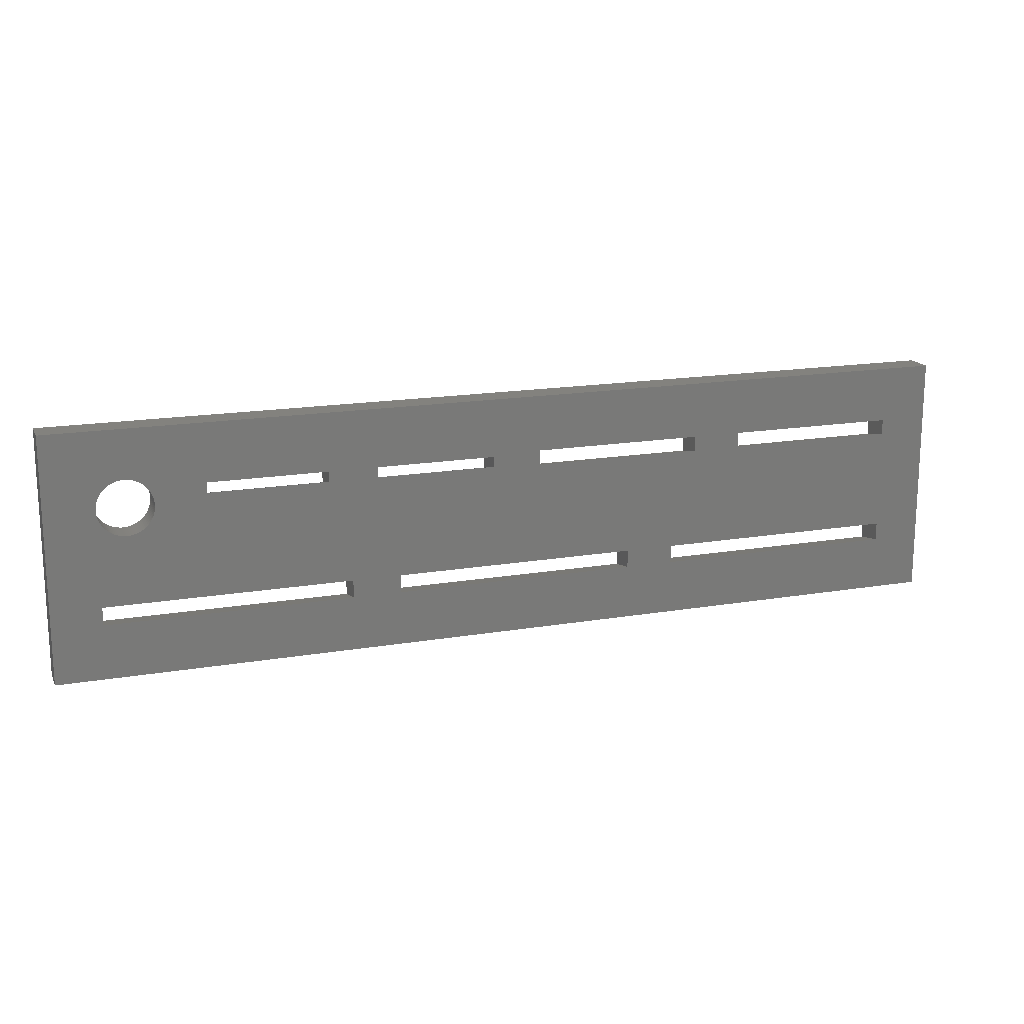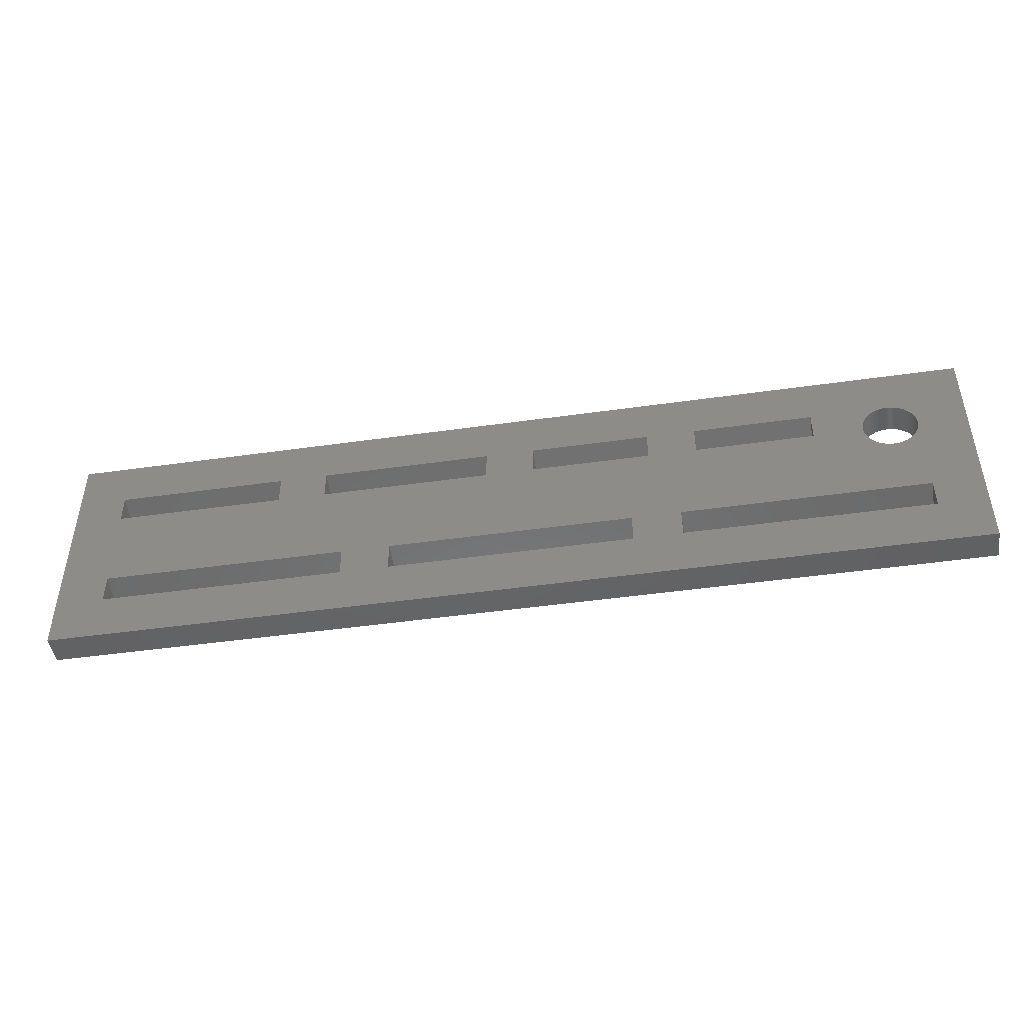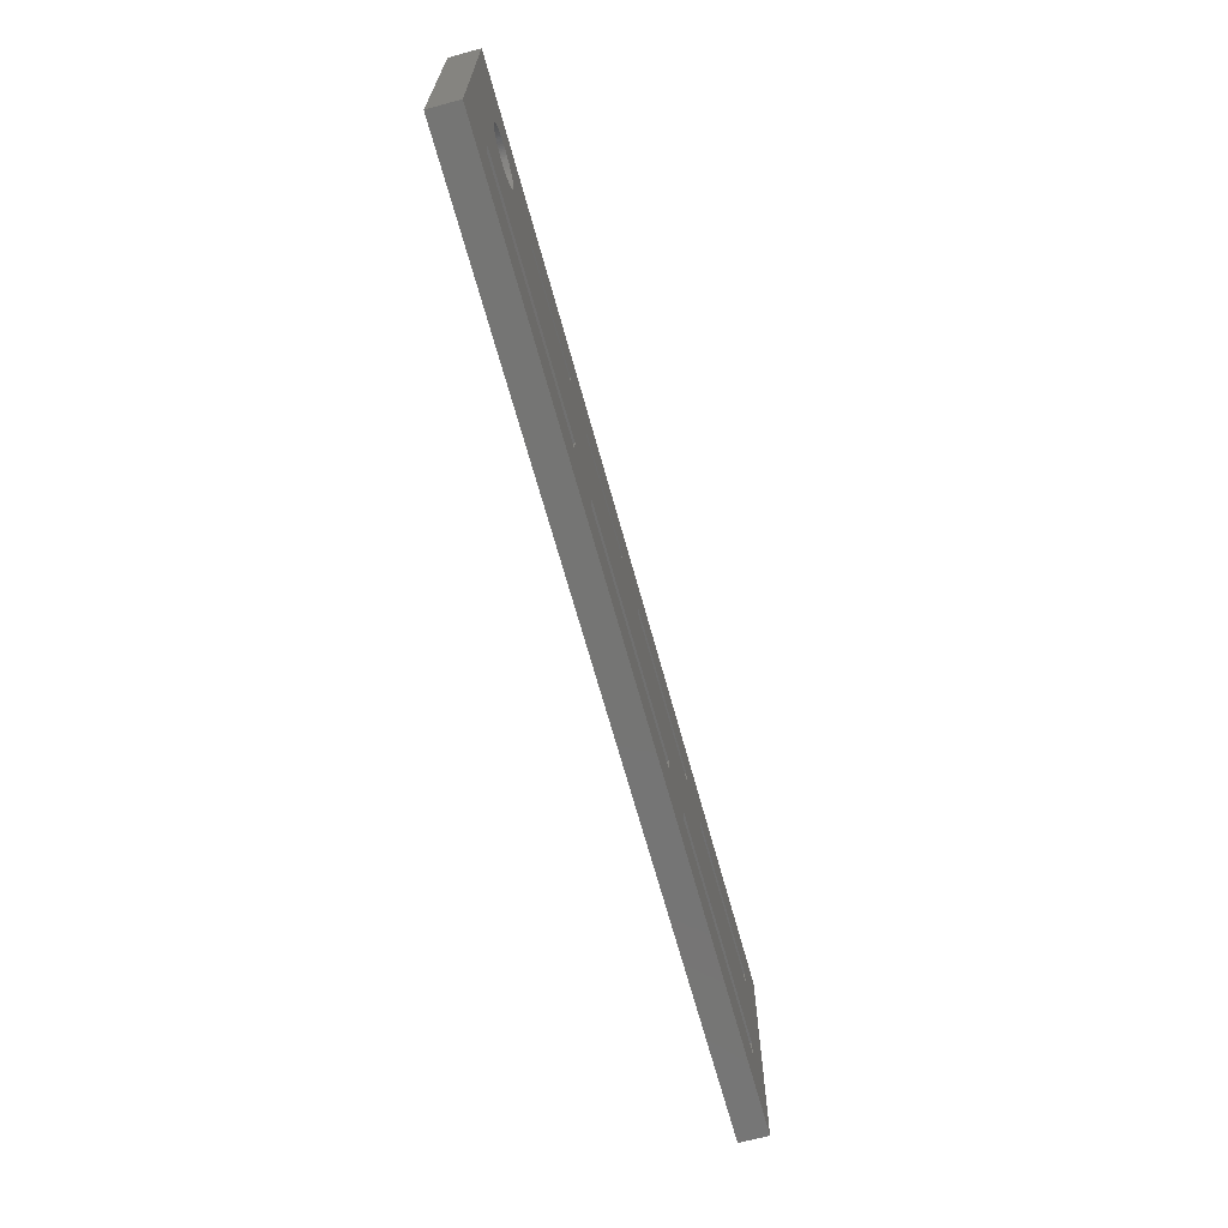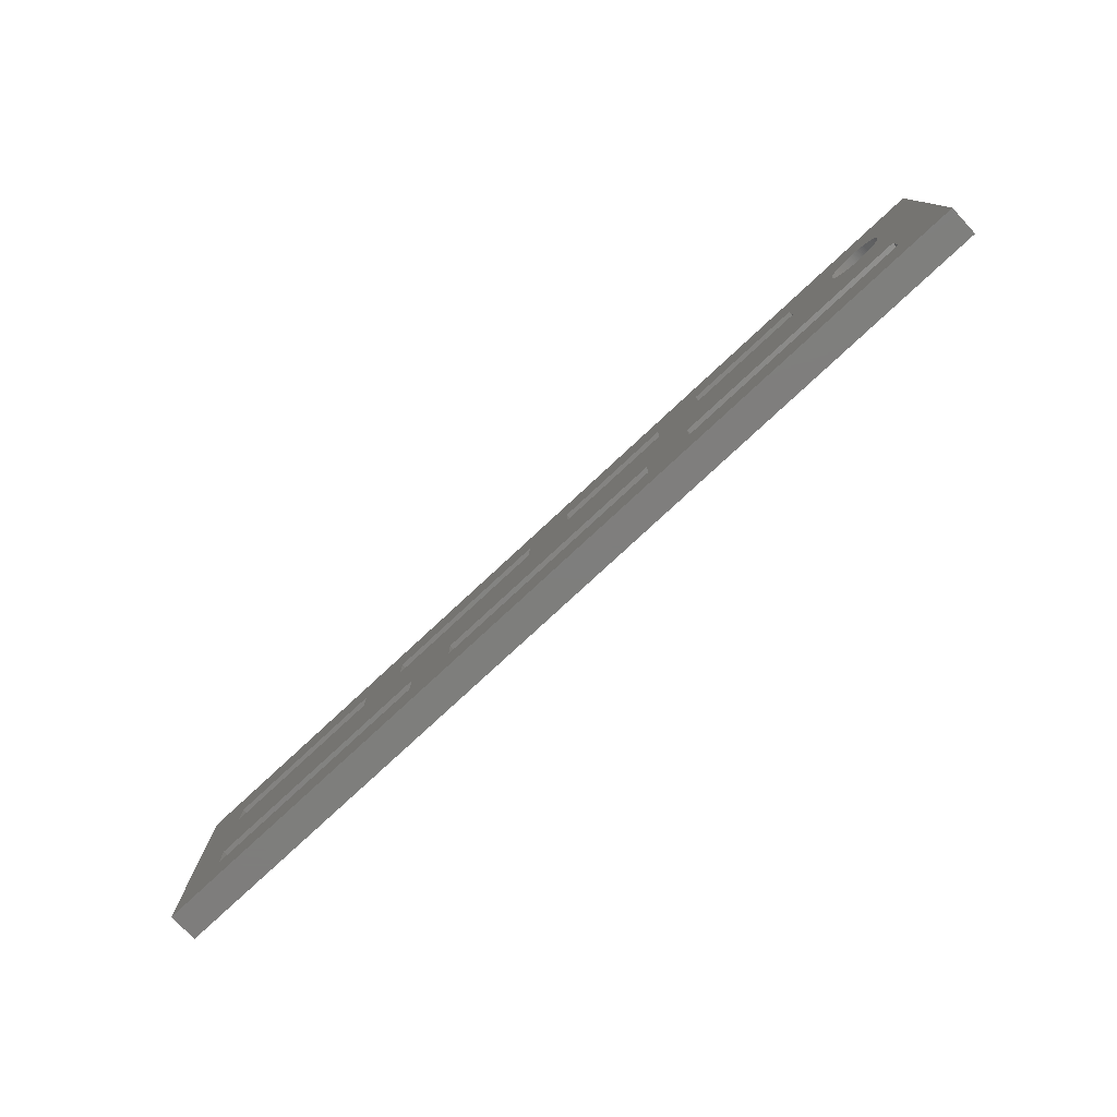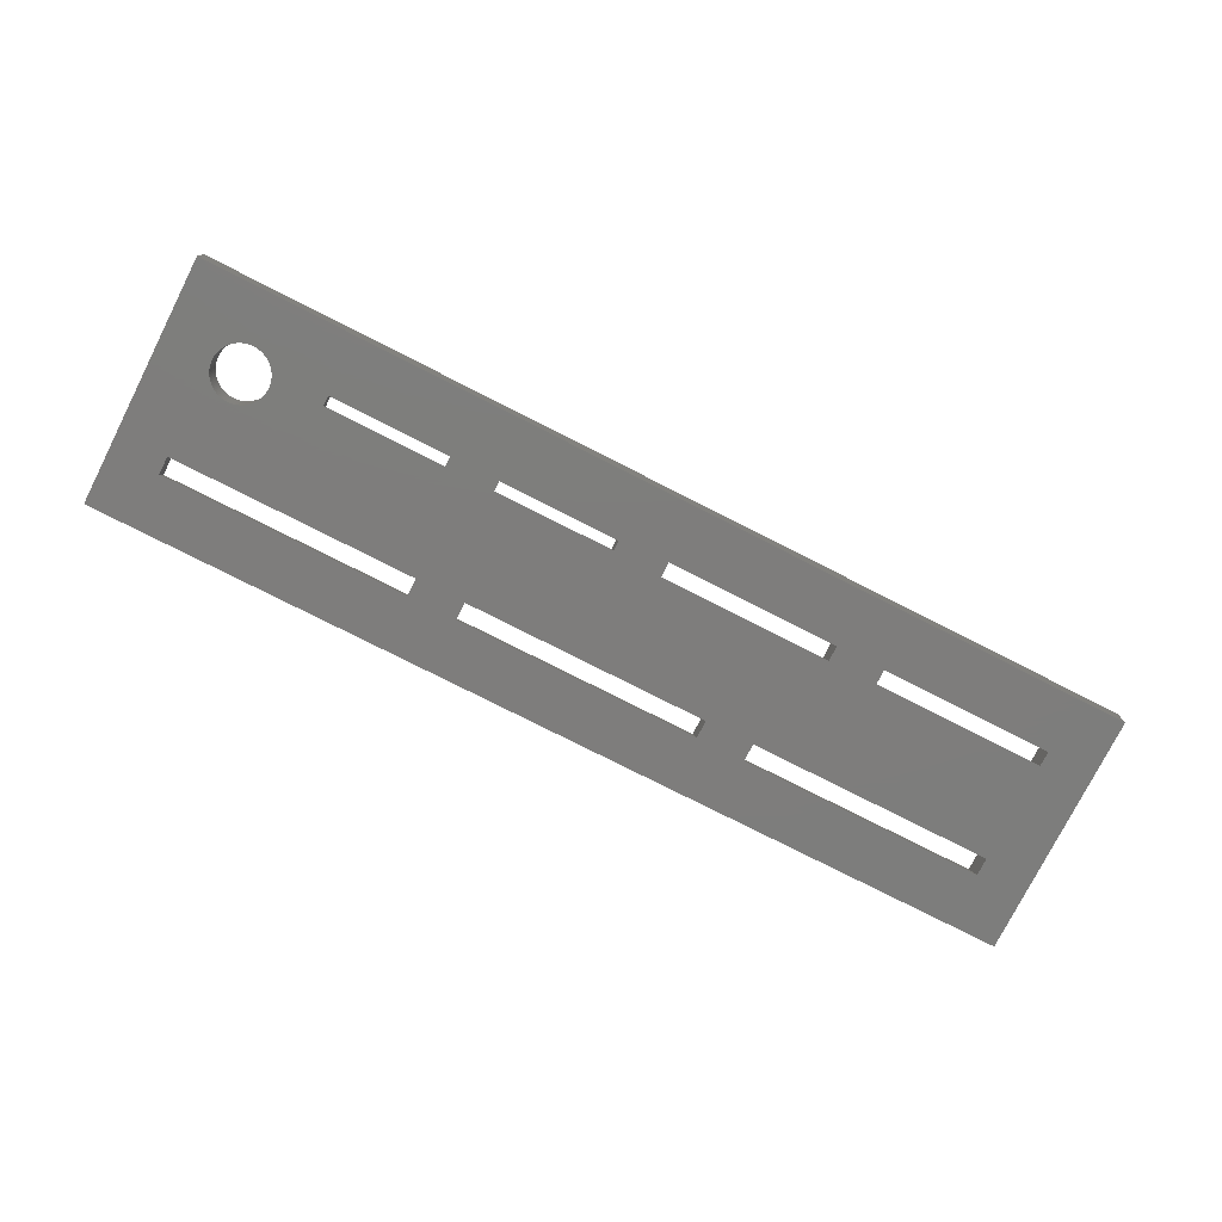
<metadata>
{"format":"stl","ext":"stl","renderer":"f3d","projection":"perspective","resolution":1024,"background":"white","views":[{"elev":16.6,"azim":160.8,"up":"+Y"},{"elev":-46.4,"azim":9.2,"up":"+Y"},{"elev":-67.2,"azim":105.3,"up":"+Y"},{"elev":-77.9,"azim":42.9,"up":"+Y"},{"elev":-77.1,"azim":153.1,"up":"+Z"}]}
</metadata>
<code>
# stl→obj: 264 verts, 556 faces
v 60 11.18 0
v 10 10.02 6
v 60 10.02 6
v 10 11.18 0
v 10 15.98 6
v 10 14.82 0
v 60 15.98 6
v 60 14.82 0
v 120 11.18 0
v 70 10.02 6
v 120 10.02 6
v 70 11.18 0
v 70 15.98 6
v 70 14.82 0
v 120 15.98 6
v 120 14.82 0
v 180 11.18 0
v 130 10.02 6
v 180 10.02 6
v 130 11.18 0
v 130 15.98 6
v 130 14.82 0
v 180 15.98 6
v 180 14.82 0
v 45 35.48 0
v 10 34.02 6
v 45 34.02 6
v 10 35.48 0
v 10 39.98 6
v 10 38.52 0
v 45 39.98 6
v 45 38.52 0
v 90 35.48 0
v 55 34.02 6
v 90 34.02 6
v 55 35.48 0
v 55 39.98 6
v 55 38.52 0
v 90 39.98 6
v 90 38.52 0
v 124.3 35.97 0
v 100 34.03 6
v 124.3 34.03 6
v 100 35.97 0
v 100 39.97 6
v 100 38.03 0
v 124.3 39.97 6
v 124.3 38.03 0
v 158.7 35.97 0
v 134.3 34.03 6
v 158.7 34.03 6
v 134.3 35.97 0
v 134.3 39.97 6
v 134.3 38.03 0
v 158.7 39.97 6
v 158.7 38.03 0
v 0 0 0
v 0 50 6
v 0 50 0
v 0 0 6
v 180 33.7 6
v 190 50 6
v 180 34.05 6
v 179.9 33.35 6
v 179.8 33.01 6
v 179.7 32.67 6
v 179.6 32.34 6
v 179.5 32.02 6
v 179.3 31.7 6
v 179.1 31.4 6
v 178.9 31.11 6
v 178.7 30.83 6
v 178.5 30.57 6
v 178.2 30.32 6
v 178 30.09 6
v 177.7 29.87 6
v 177.4 29.67 6
v 177.1 29.49 6
v 176.8 29.33 6
v 176.5 29.19 6
v 176.1 29.07 6
v 175.8 28.98 6
v 175.4 28.9 6
v 175.1 28.84 6
v 174.8 28.81 6
v 174.4 28.8 6
v 174 28.81 6
v 173.7 28.84 6
v 173.4 28.9 6
v 173 28.98 6
v 172.7 29.07 6
v 172.3 29.19 6
v 172 29.33 6
v 171.7 29.49 6
v 171.4 29.67 6
v 171.1 29.87 6
v 170.8 30.09 6
v 170.6 30.32 6
v 170.3 30.57 6
v 170.1 30.83 6
v 169.9 31.11 6
v 169.7 31.4 6
v 168.8 34.75 6
v 168.8 34.4 6
v 168.8 34.05 6
v 168.8 33.7 6
v 168.9 33.35 6
v 169 33.01 6
v 169.1 32.67 6
v 169.2 32.34 6
v 169.3 32.02 6
v 169.5 31.7 6
v 180 34.4 6
v 180 34.75 6
v 180 35.1 6
v 179.9 35.45 6
v 179.8 35.79 6
v 179.7 36.13 6
v 179.6 36.46 6
v 179.5 36.78 6
v 179.3 37.1 6
v 179.1 37.4 6
v 178.9 37.69 6
v 178.7 37.97 6
v 178.5 38.23 6
v 178.2 38.48 6
v 178 38.71 6
v 177.7 38.93 6
v 177.4 39.13 6
v 177.1 39.31 6
v 176.8 39.47 6
v 176.5 39.61 6
v 176.1 39.73 6
v 175.8 39.82 6
v 175.4 39.9 6
v 175.1 39.96 6
v 174.8 39.99 6
v 174.4 40 6
v 174 39.99 6
v 173.7 39.96 6
v 173.4 39.9 6
v 173 39.82 6
v 172.7 39.73 6
v 172.3 39.61 6
v 172 39.47 6
v 168.8 35.1 6
v 168.9 35.45 6
v 169 35.79 6
v 169.1 36.13 6
v 169.2 36.46 6
v 169.3 36.78 6
v 169.5 37.1 6
v 169.7 37.4 6
v 169.9 37.69 6
v 170.1 37.97 6
v 170.3 38.23 6
v 170.6 38.48 6
v 170.8 38.71 6
v 171.1 38.93 6
v 171.4 39.13 6
v 171.7 39.31 6
v 190 0 6
v 190 50 0
v 190 0 0
v 180 34.05 0
v 180 34.4 0
v 180 33.7 0
v 179.9 33.35 0
v 179.8 33.01 0
v 179.7 32.67 0
v 179.6 32.34 0
v 179.5 32.02 0
v 179.3 31.7 0
v 179.1 31.4 0
v 178.9 31.11 0
v 178.7 30.83 0
v 178.5 30.57 0
v 178.2 30.32 0
v 178 30.09 0
v 177.7 29.87 0
v 177.4 29.67 0
v 177.1 29.49 0
v 176.8 29.33 0
v 176.5 29.19 0
v 176.1 29.07 0
v 175.8 28.98 0
v 175.4 28.9 0
v 175.1 28.84 0
v 174.8 28.81 0
v 174.4 28.8 0
v 174 28.81 0
v 173.7 28.84 0
v 173.4 28.9 0
v 173 28.98 0
v 172.7 29.07 0
v 172.3 29.19 0
v 172 29.33 0
v 171.7 29.49 0
v 171.4 29.67 0
v 171.1 29.87 0
v 170.8 30.09 0
v 170.6 30.32 0
v 170.3 30.57 0
v 170.1 30.83 0
v 168.8 34.05 0
v 168.8 34.4 0
v 168.8 33.7 0
v 168.9 33.35 0
v 169 33.01 0
v 169.1 32.67 0
v 169.2 32.34 0
v 169.3 32.02 0
v 169.5 31.7 0
v 169.7 31.4 0
v 169.9 31.11 0
v 180 34.75 0
v 180 35.1 0
v 179.9 35.45 0
v 179.8 35.79 0
v 179.7 36.13 0
v 179.6 36.46 0
v 179.5 36.78 0
v 179.3 37.1 0
v 179.1 37.4 0
v 178.9 37.69 0
v 178.7 37.97 0
v 178.5 38.23 0
v 178.2 38.48 0
v 178 38.71 0
v 177.7 38.93 0
v 177.4 39.13 0
v 177.1 39.31 0
v 176.8 39.47 0
v 176.5 39.61 0
v 176.1 39.73 0
v 175.8 39.82 0
v 175.4 39.9 0
v 175.1 39.96 0
v 174.8 39.99 0
v 174.4 40 0
v 174 39.99 0
v 173.7 39.96 0
v 173.4 39.9 0
v 173 39.82 0
v 172.7 39.73 0
v 172.3 39.61 0
v 172 39.47 0
v 171.7 39.31 0
v 168.8 34.75 0
v 168.8 35.1 0
v 168.9 35.45 0
v 169 35.79 0
v 169.1 36.13 0
v 169.2 36.46 0
v 169.3 36.78 0
v 169.5 37.1 0
v 169.7 37.4 0
v 169.9 37.69 0
v 170.1 37.97 0
v 170.3 38.23 0
v 170.6 38.48 0
v 170.8 38.71 0
v 171.1 38.93 0
v 171.4 39.13 0
f 1 2 3
f 2 1 4
f 5 4 6
f 4 5 2
f 1 7 8
f 7 1 3
f 6 7 5
f 7 6 8
f 9 10 11
f 10 9 12
f 13 12 14
f 12 13 10
f 9 15 16
f 15 9 11
f 14 15 13
f 15 14 16
f 17 18 19
f 18 17 20
f 21 20 22
f 20 21 18
f 17 23 24
f 23 17 19
f 22 23 21
f 23 22 24
f 25 26 27
f 26 25 28
f 29 28 30
f 28 29 26
f 25 31 32
f 31 25 27
f 30 31 29
f 31 30 32
f 33 34 35
f 34 33 36
f 37 36 38
f 36 37 34
f 33 39 40
f 39 33 35
f 38 39 37
f 39 38 40
f 41 42 43
f 42 41 44
f 45 44 46
f 44 45 42
f 41 47 48
f 47 41 43
f 46 47 45
f 47 46 48
f 49 50 51
f 50 49 52
f 53 52 54
f 52 53 50
f 49 55 56
f 55 49 51
f 54 55 53
f 55 54 56
f 57 58 59
f 58 57 60
f 42 15 43
f 35 42 39
f 42 35 15
f 35 13 15
f 13 7 10
f 34 13 35
f 13 34 7
f 27 34 31
f 34 27 7
f 5 27 26
f 27 5 7
f 61 62 63
f 64 62 61
f 65 62 64
f 62 65 23
f 66 23 65
f 67 23 66
f 68 23 67
f 69 23 68
f 70 23 69
f 71 23 70
f 72 23 71
f 73 23 72
f 74 23 73
f 75 23 74
f 76 23 75
f 77 23 76
f 78 23 77
f 79 23 78
f 80 23 79
f 81 23 80
f 82 23 81
f 83 23 82
f 84 23 83
f 85 23 84
f 86 23 85
f 87 23 86
f 88 23 87
f 89 23 88
f 90 23 89
f 91 23 90
f 92 23 91
f 93 23 92
f 94 23 93
f 95 23 94
f 96 23 95
f 51 96 97
f 51 97 98
f 51 98 99
f 51 99 100
f 51 100 101
f 51 101 102
f 103 51 104
f 104 51 105
f 105 51 106
f 106 51 107
f 107 51 108
f 108 51 109
f 109 51 110
f 110 51 111
f 111 51 112
f 112 51 102
f 96 51 23
f 21 51 50
f 51 21 23
f 63 62 113
f 62 114 113
f 62 115 114
f 62 116 115
f 62 117 116
f 62 118 117
f 62 119 118
f 62 120 119
f 62 121 120
f 62 122 121
f 62 123 122
f 62 124 123
f 62 125 124
f 62 126 125
f 62 127 126
f 62 128 127
f 62 129 128
f 62 130 129
f 62 131 130
f 62 132 131
f 62 133 132
f 62 134 133
f 62 135 134
f 62 136 135
f 62 137 136
f 62 138 137
f 62 139 138
f 62 140 139
f 62 141 140
f 62 142 141
f 55 142 62
f 142 55 143
f 143 55 144
f 144 55 145
f 146 51 103
f 147 51 146
f 148 51 147
f 51 148 55
f 149 55 148
f 150 55 149
f 151 55 150
f 152 55 151
f 153 55 152
f 154 55 153
f 155 55 154
f 156 55 155
f 157 55 156
f 158 55 157
f 159 55 158
f 160 55 159
f 161 55 160
f 145 55 161
f 62 53 55
f 43 50 53
f 50 43 21
f 43 53 47
f 62 47 53
f 62 45 47
f 45 39 42
f 62 39 45
f 58 39 62
f 37 31 34
f 39 58 37
f 37 58 31
f 58 26 29
f 26 58 5
f 60 5 58
f 31 58 29
f 62 23 162
f 19 162 23
f 18 162 19
f 15 21 43
f 21 15 18
f 11 18 15
f 11 162 18
f 10 162 11
f 3 10 7
f 60 10 3
f 60 3 2
f 10 60 162
f 5 60 2
f 162 163 62
f 163 162 164
f 163 58 62
f 58 163 59
f 22 16 41
f 16 44 41
f 44 33 46
f 16 33 44
f 14 33 16
f 8 14 1
f 36 14 8
f 14 36 33
f 36 25 38
f 8 25 36
f 6 25 8
f 25 6 28
f 163 165 166
f 164 167 165
f 164 168 167
f 164 169 168
f 24 170 169
f 24 171 170
f 24 172 171
f 24 173 172
f 24 174 173
f 24 175 174
f 24 176 175
f 24 177 176
f 24 178 177
f 24 179 178
f 24 180 179
f 24 181 180
f 24 182 181
f 24 183 182
f 24 184 183
f 24 185 184
f 24 186 185
f 24 187 186
f 24 188 187
f 24 189 188
f 24 190 189
f 24 191 190
f 24 192 191
f 24 193 192
f 24 194 193
f 24 195 194
f 24 196 195
f 24 197 196
f 24 198 197
f 24 199 198
f 24 200 199
f 24 201 200
f 22 201 24
f 201 22 202
f 49 202 22
f 202 49 203
f 203 49 204
f 205 49 206
f 207 49 205
f 208 49 207
f 209 49 208
f 210 49 209
f 211 49 210
f 212 49 211
f 213 49 212
f 214 49 213
f 204 49 215
f 215 49 214
f 41 52 22
f 49 22 52
f 24 164 17
f 164 20 17
f 9 22 20
f 16 22 9
f 164 9 20
f 164 12 9
f 12 1 14
f 57 12 164
f 12 57 1
f 57 6 4
f 6 57 28
f 59 28 57
f 1 57 4
f 169 164 24
f 165 163 164
f 216 163 166
f 217 163 216
f 218 163 217
f 219 163 218
f 220 163 219
f 221 163 220
f 222 163 221
f 223 163 222
f 224 163 223
f 225 163 224
f 226 163 225
f 227 163 226
f 228 163 227
f 229 163 228
f 230 163 229
f 231 163 230
f 232 163 231
f 233 163 232
f 234 163 233
f 235 163 234
f 236 163 235
f 237 163 236
f 238 163 237
f 239 163 238
f 240 163 239
f 241 163 240
f 242 163 241
f 243 163 242
f 244 163 243
f 245 163 244
f 56 245 246
f 56 246 247
f 56 247 248
f 49 249 206
f 49 250 249
f 49 251 250
f 49 252 251
f 56 252 49
f 252 56 253
f 253 56 254
f 254 56 255
f 255 56 256
f 256 56 257
f 257 56 258
f 258 56 259
f 259 56 260
f 260 56 261
f 261 56 262
f 262 56 263
f 263 56 264
f 264 56 248
f 245 56 163
f 54 163 56
f 52 41 54
f 48 54 41
f 54 48 163
f 46 163 48
f 40 46 33
f 40 163 46
f 59 40 38
f 32 38 25
f 59 38 32
f 59 32 30
f 40 59 163
f 28 59 30
f 57 162 60
f 162 57 164
f 166 114 216
f 114 166 113
f 241 138 139
f 138 241 240
f 189 86 85
f 86 189 190
f 201 98 97
f 98 201 202
f 229 126 127
f 126 229 228
f 155 260 156
f 260 155 259
f 109 209 108
f 209 109 210
f 221 120 222
f 120 221 119
f 228 125 126
f 125 228 227
f 151 256 152
f 256 151 255
f 243 140 141
f 140 243 242
f 173 68 172
f 68 173 69
f 185 82 81
f 82 185 186
f 177 74 73
f 74 177 178
f 169 64 168
f 64 169 65
f 194 91 90
f 91 194 195
f 98 203 99
f 203 98 202
f 99 204 100
f 204 99 203
f 216 115 217
f 115 216 114
f 219 118 220
f 118 219 117
f 223 122 224
f 122 223 121
f 238 135 136
f 135 238 237
f 232 129 130
f 129 232 231
f 146 251 147
f 251 146 250
f 103 250 146
f 250 103 249
f 262 159 158
f 159 262 263
f 156 261 157
f 261 156 260
f 245 142 143
f 142 245 244
f 242 139 140
f 139 242 241
f 178 75 74
f 75 178 179
f 174 69 173
f 69 174 70
f 200 97 96
f 97 200 201
f 198 95 94
f 95 198 199
f 197 94 93
f 94 197 198
f 191 88 87
f 88 191 192
f 112 212 111
f 212 112 213
f 100 215 101
f 215 100 204
f 218 117 219
f 117 218 116
f 217 116 218
f 116 217 115
f 226 125 227
f 125 226 124
f 225 124 226
f 124 225 123
f 224 123 225
f 123 224 122
f 222 121 223
f 121 222 120
f 237 134 135
f 134 237 236
f 239 136 137
f 136 239 238
f 240 137 138
f 137 240 239
f 235 132 133
f 132 235 234
f 233 130 131
f 130 233 232
f 231 128 129
f 128 231 230
f 230 127 128
f 127 230 229
f 149 254 150
f 254 149 253
f 147 252 148
f 252 147 251
f 104 249 103
f 249 104 206
f 248 145 161
f 145 248 247
f 264 161 160
f 161 264 248
f 263 160 159
f 160 263 264
f 261 158 157
f 158 261 262
f 247 144 145
f 144 247 246
f 244 141 142
f 141 244 243
f 188 85 84
f 85 188 189
f 186 83 82
f 83 186 187
f 184 81 80
f 81 184 185
f 183 80 79
f 80 183 184
f 177 72 176
f 72 177 73
f 180 77 76
f 77 180 181
f 182 79 78
f 79 182 183
f 179 76 75
f 76 179 180
f 176 71 175
f 71 176 72
f 175 70 174
f 70 175 71
f 172 67 171
f 67 172 68
f 171 66 170
f 66 171 67
f 168 61 167
f 61 168 64
f 170 65 169
f 65 170 66
f 199 96 95
f 96 199 200
f 196 93 92
f 93 196 197
f 192 89 88
f 89 192 193
f 190 87 86
f 87 190 191
f 101 214 102
f 214 101 215
f 111 211 110
f 211 111 212
f 110 210 109
f 210 110 211
f 108 208 107
f 208 108 209
f 106 205 105
f 205 106 207
f 220 119 221
f 119 220 118
f 236 133 134
f 133 236 235
f 234 131 132
f 131 234 233
f 152 257 153
f 257 152 256
f 153 258 154
f 258 153 257
f 154 259 155
f 259 154 258
f 150 255 151
f 255 150 254
f 148 253 149
f 253 148 252
f 105 206 104
f 206 105 205
f 246 143 144
f 143 246 245
f 187 84 83
f 84 187 188
f 181 78 77
f 78 181 182
f 167 63 165
f 63 167 61
f 195 92 91
f 92 195 196
f 193 90 89
f 90 193 194
f 102 213 112
f 213 102 214
f 107 207 106
f 207 107 208
f 165 113 166
f 113 165 63

</code>
